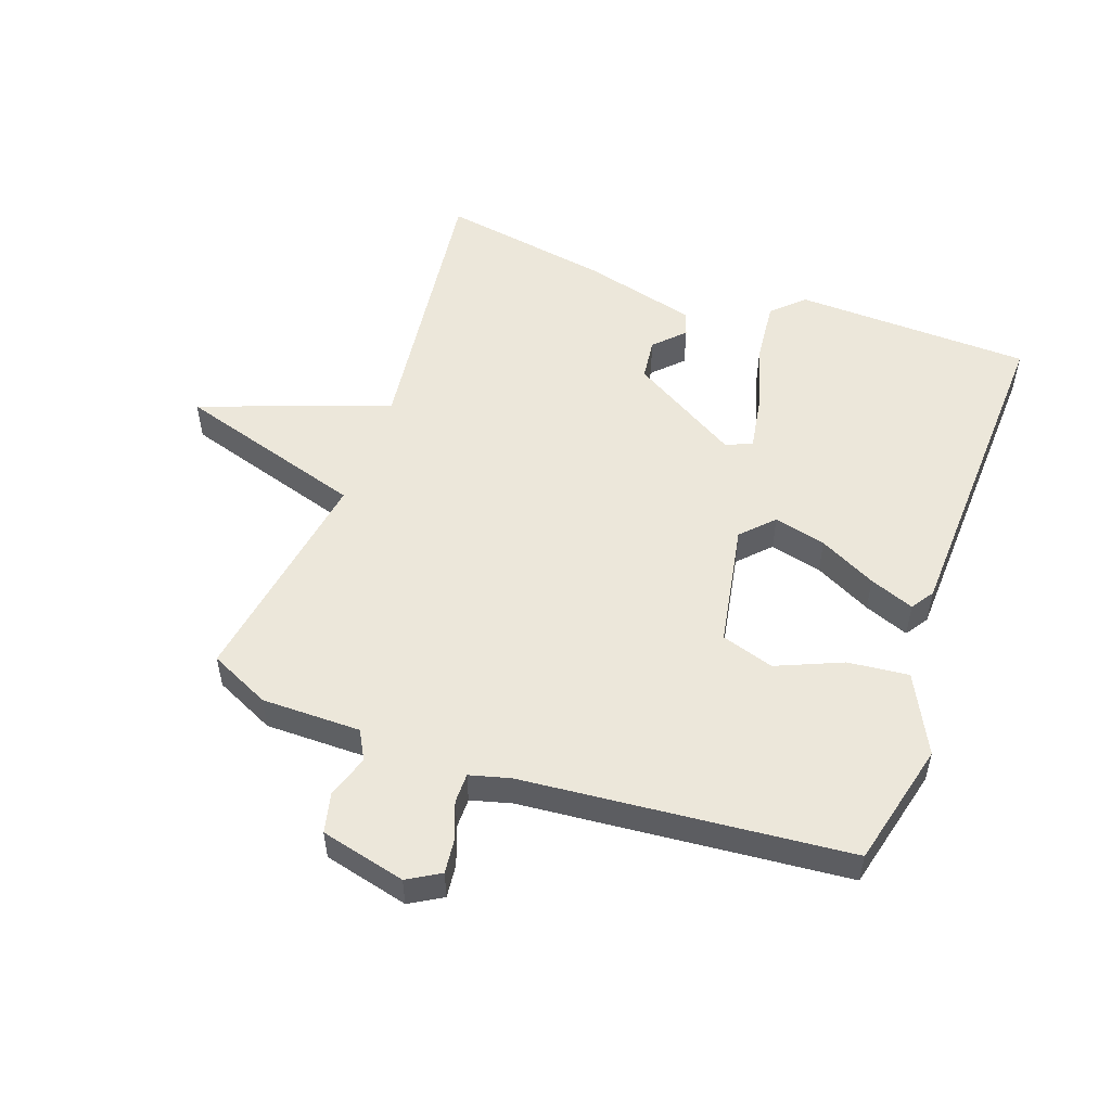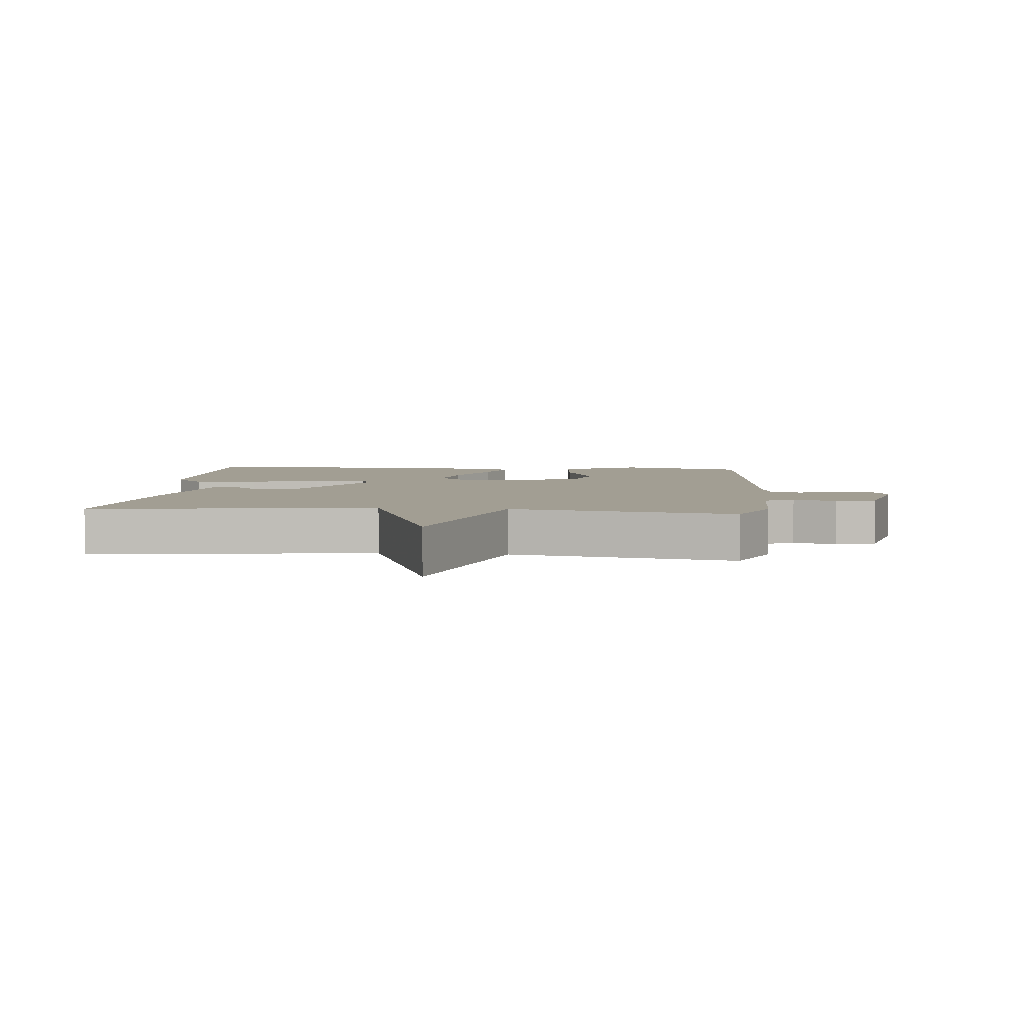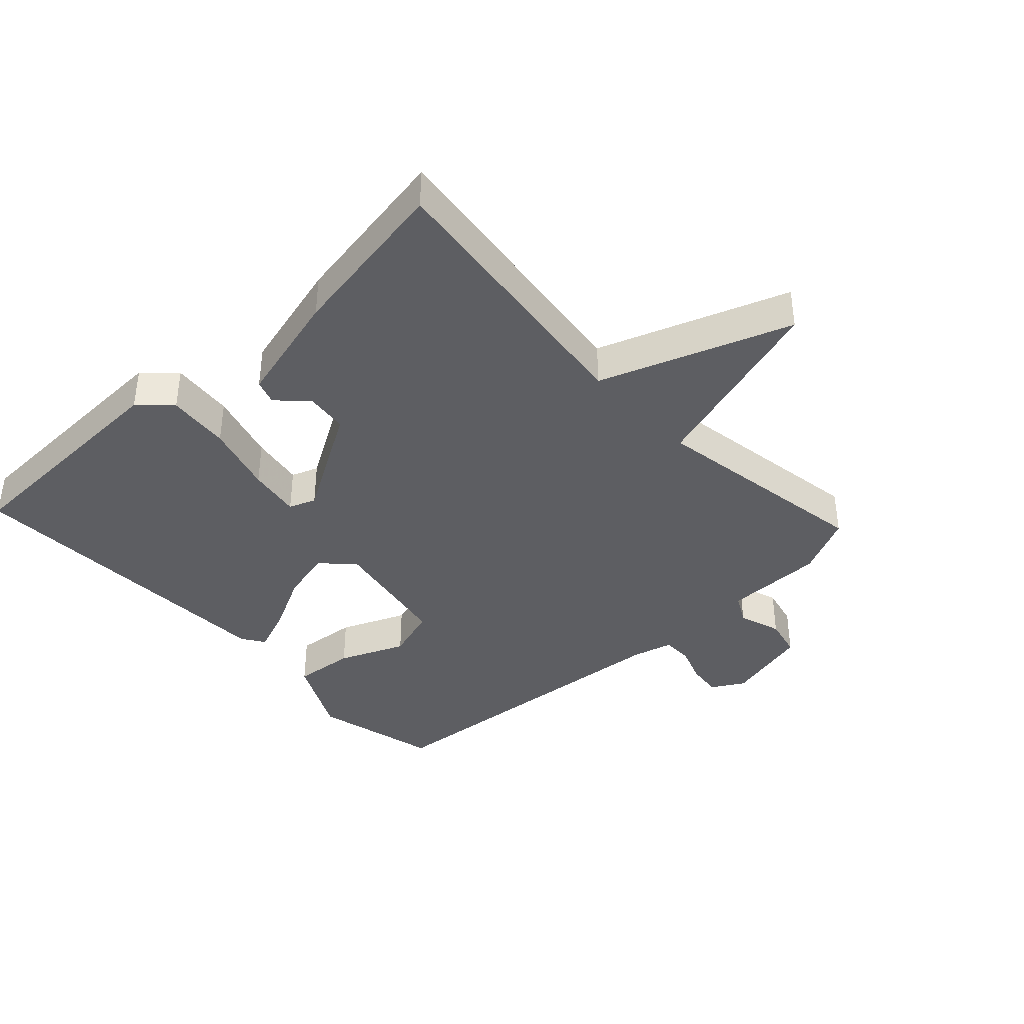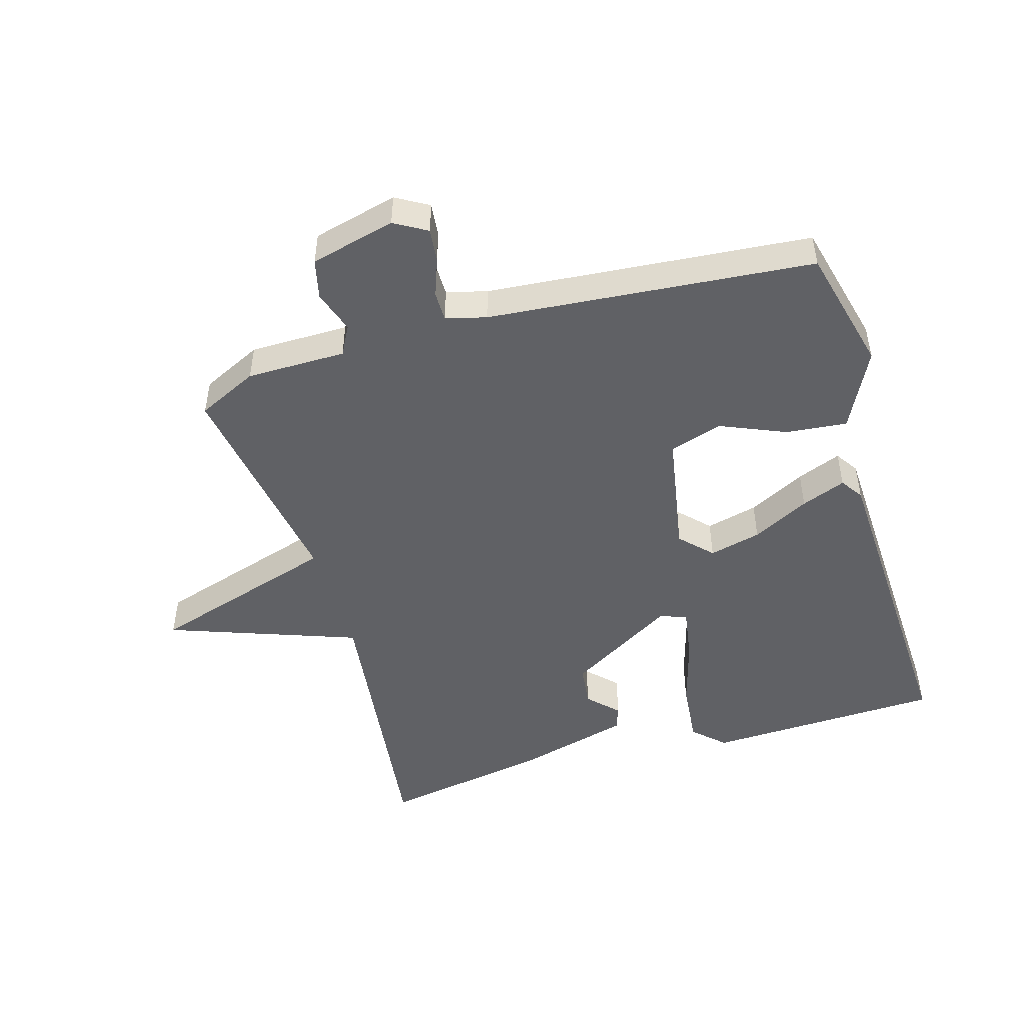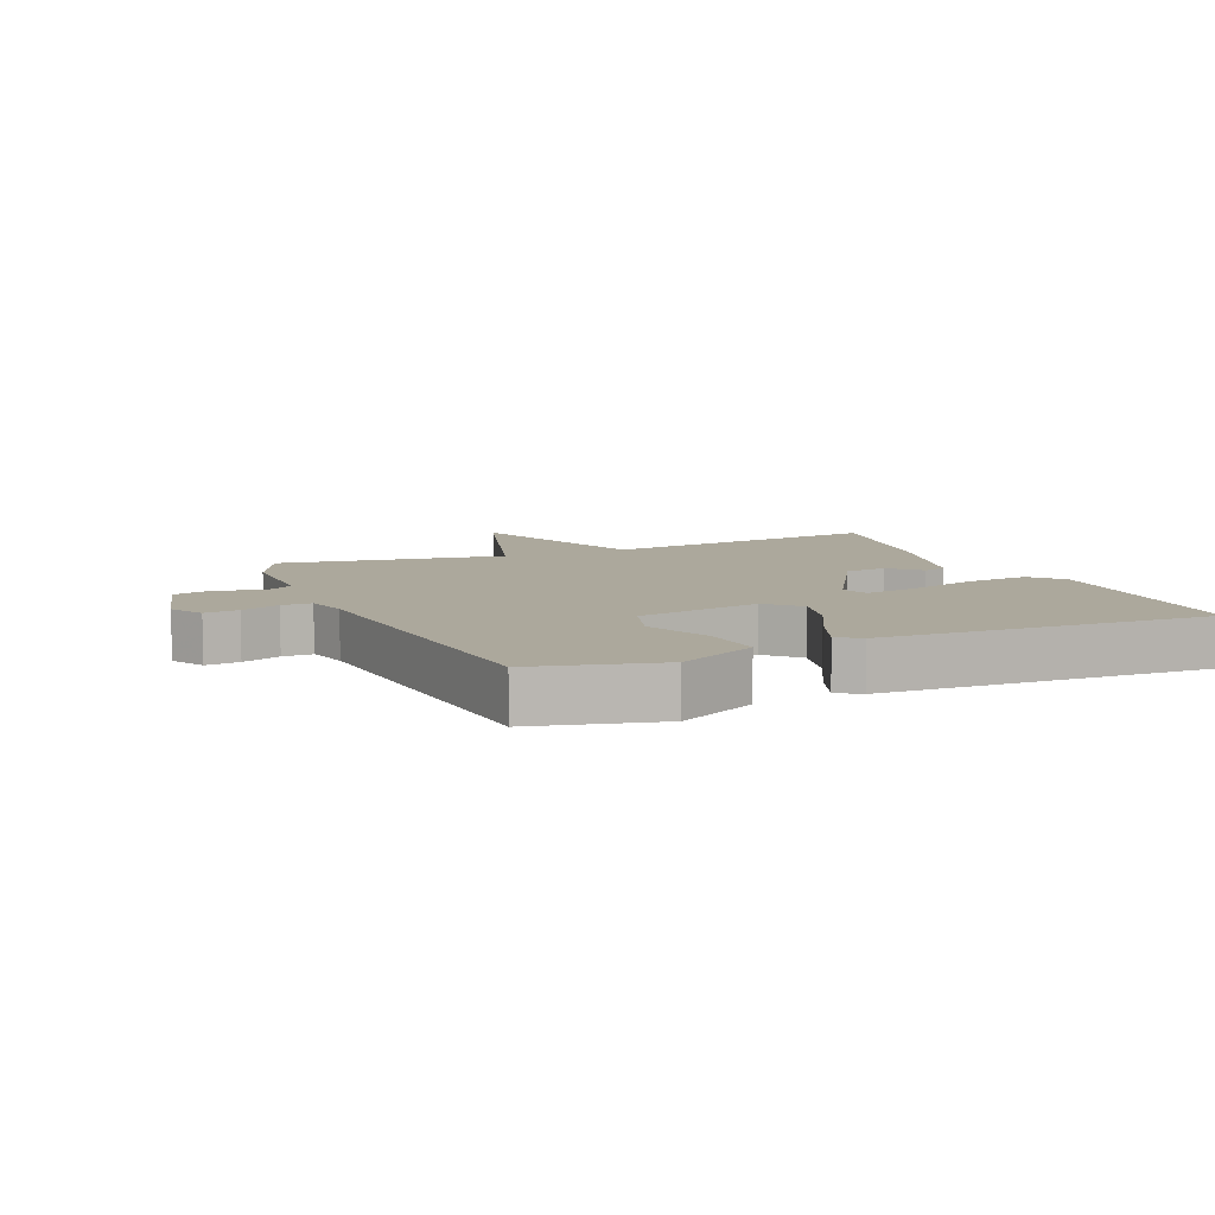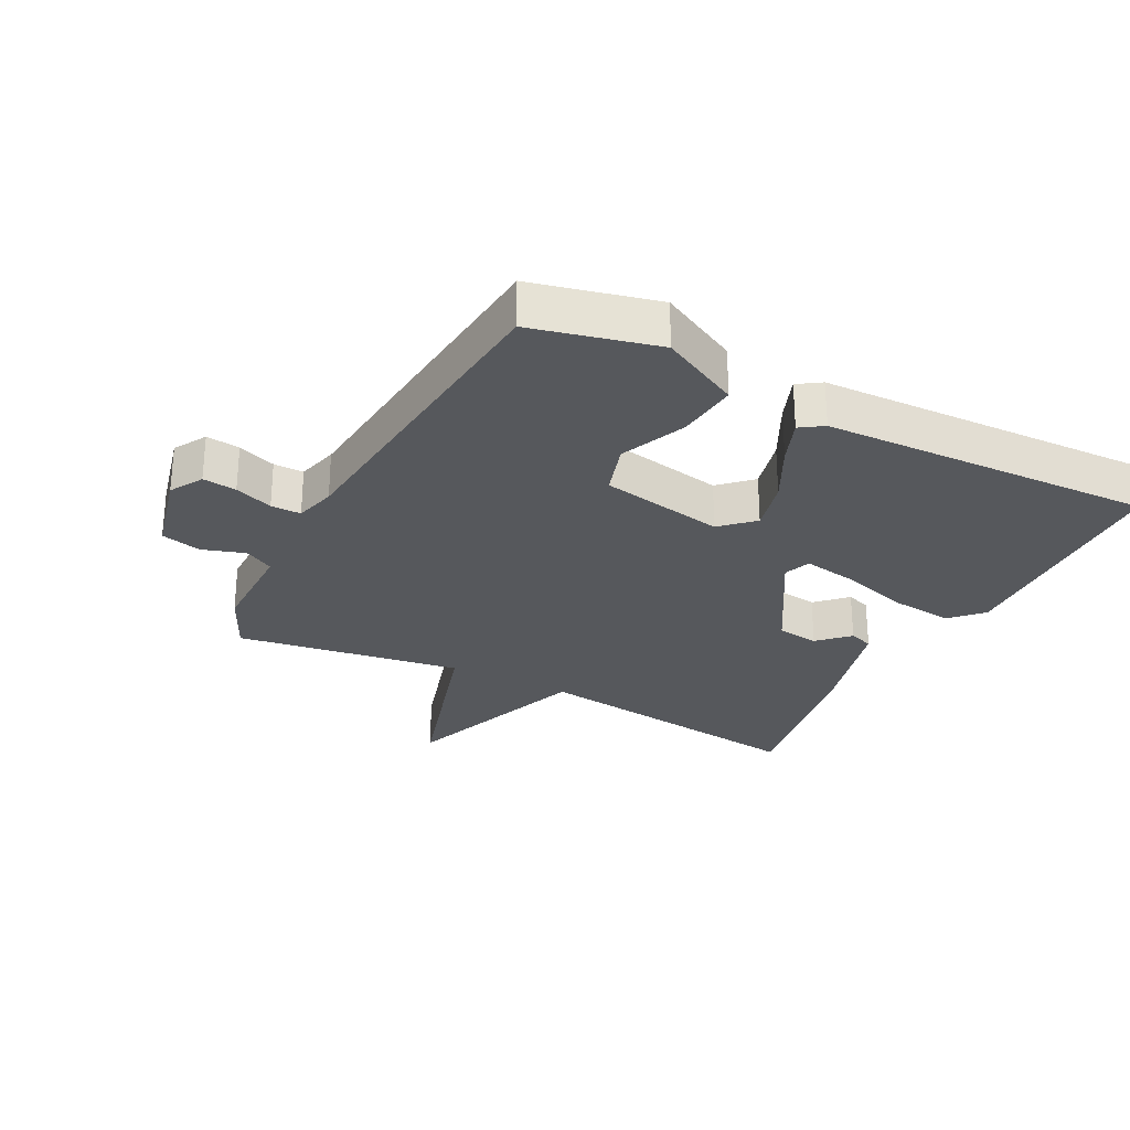
<metadata>
{"format":"obj","ext":"obj","renderer":"f3d","projection":"perspective","resolution":1024,"background":"white","views":[{"elev":52.7,"azim":-160.3,"up":"+Y"},{"elev":5.0,"azim":95.3,"up":"+Y"},{"elev":-39.3,"azim":43.1,"up":"+Y"},{"elev":-48.7,"azim":-163.4,"up":"+Y"},{"elev":8.5,"azim":-113.1,"up":"+Y"},{"elev":-28.1,"azim":-117.4,"up":"+Y"}]}
</metadata>
<code>
v -0.5 0.07 -0.5
v -0.548 0.07 -0.303
v -0.485 0.07 -0.179
v -0.389 0.07 -0.189
v -0.286 0.07 -0.233
v -0.203 0.07 -0.207
v -0.167 0.07 -0.012
v -0.214 0.07 0.037
v -0.296 0.07 0.017
v -0.386 0.07 -0.029
v -0.456 0.07 -0.056
v -0.48 0.07 -0.02
v -0.5 0.07 0.5
v -0.127 0.07 0.511
v -0.079 0.07 0.465
v -0.089 0.07 0.366
v -0.121 0.07 0.256
v -0.135 0.07 0.173
v -0.093 0.07 0.157
v 0.077 0.07 0.258
v 0.085 0.07 0.324
v 0.04 0.07 0.37
v 0.053 0.07 0.408
v 0.234 0.07 0.455
v 0.5 0.07 0.5
v 0.444 0.07 0.053
v 0.742 0.07 -0.056
v 0.444 0.07 -0.147
v 0.5 0.07 -0.5
v 0.405 0.07 -0.545
v 0.249 0.07 -0.545
v 0.224 0.07 -0.591
v 0.246 0.07 -0.658
v 0.231 0.07 -0.721
v 0.097 0.07 -0.754
v 0.046 0.07 -0.724
v 0.052 0.07 -0.671
v 0.074 0.07 -0.611
v 0.074 0.07 -0.564
v 0.01 0.07 -0.547
v -0.5 0 -0.5
v -0.548 0 -0.303
v -0.485 0 -0.179
v -0.389 0 -0.189
v -0.286 0 -0.233
v -0.203 0 -0.207
v -0.167 0 -0.012
v -0.214 0 0.037
v -0.296 0 0.017
v -0.386 0 -0.029
v -0.456 0 -0.056
v -0.48 0 -0.02
v -0.5 0 0.5
v -0.127 0 0.511
v -0.079 0 0.465
v -0.089 0 0.366
v -0.121 0 0.256
v -0.135 0 0.173
v -0.093 0 0.157
v 0.077 0 0.258
v 0.085 0 0.324
v 0.04 0 0.37
v 0.053 0 0.408
v 0.234 0 0.455
v 0.5 0 0.5
v 0.444 0 0.053
v 0.742 0 -0.056
v 0.444 0 -0.147
v 0.5 0 -0.5
v 0.405 0 -0.545
v 0.249 0 -0.545
v 0.224 0 -0.591
v 0.246 0 -0.658
v 0.231 0 -0.721
v 0.097 0 -0.754
v 0.046 0 -0.724
v 0.052 0 -0.671
v 0.074 0 -0.611
v 0.074 0 -0.564
v 0.01 0 -0.547
f 36 37 38
f 35 36 38
f 34 35 38
f 33 34 38
f 32 33 38
f 31 32 38 39
f 28 29 30 31
f 28 31 39 40
f 26 27 28
f 24 25 26
f 23 24 26
f 22 23 26
f 21 22 26
f 26 28 40
f 21 26 40
f 20 21 40
f 15 16 17
f 14 15 17
f 13 14 17
f 12 13 17
f 11 12 17
f 10 11 17
f 9 10 17
f 8 9 17 18
f 7 8 18 19
f 3 4 5
f 2 3 5
f 1 2 5
f 40 1 5
f 40 5 6
f 19 20 40
f 7 19 40
f 6 7 40
f 78 77 76
f 78 76 75
f 78 75 74
f 78 74 73
f 78 73 72
f 79 78 72 71
f 71 70 69 68
f 80 79 71 68
f 68 67 66
f 66 65 64
f 66 64 63
f 66 63 62
f 66 62 61
f 80 68 66
f 80 66 61
f 80 61 60
f 57 56 55
f 57 55 54
f 57 54 53
f 57 53 52
f 57 52 51
f 57 51 50
f 57 50 49
f 58 57 49 48
f 59 58 48 47
f 45 44 43
f 45 43 42
f 45 42 41
f 45 41 80
f 46 45 80
f 80 60 59
f 80 59 47
f 80 47 46
f 1 41 42 2
f 2 42 43 3
f 3 43 44 4
f 4 44 45 5
f 5 45 46 6
f 6 46 47 7
f 7 47 48 8
f 8 48 49 9
f 9 49 50 10
f 10 50 51 11
f 11 51 52 12
f 12 52 53 13
f 13 53 54 14
f 14 54 55 15
f 15 55 56 16
f 16 56 57 17
f 17 57 58 18
f 18 58 59 19
f 19 59 60 20
f 20 60 61 21
f 21 61 62 22
f 22 62 63 23
f 23 63 64 24
f 24 64 65 25
f 25 65 66 26
f 26 66 67 27
f 27 67 68 28
f 28 68 69 29
f 29 69 70 30
f 30 70 71 31
f 31 71 72 32
f 32 72 73 33
f 33 73 74 34
f 34 74 75 35
f 35 75 76 36
f 36 76 77 37
f 37 77 78 38
f 38 78 79 39
f 39 79 80 40
f 40 80 41 1

</code>
